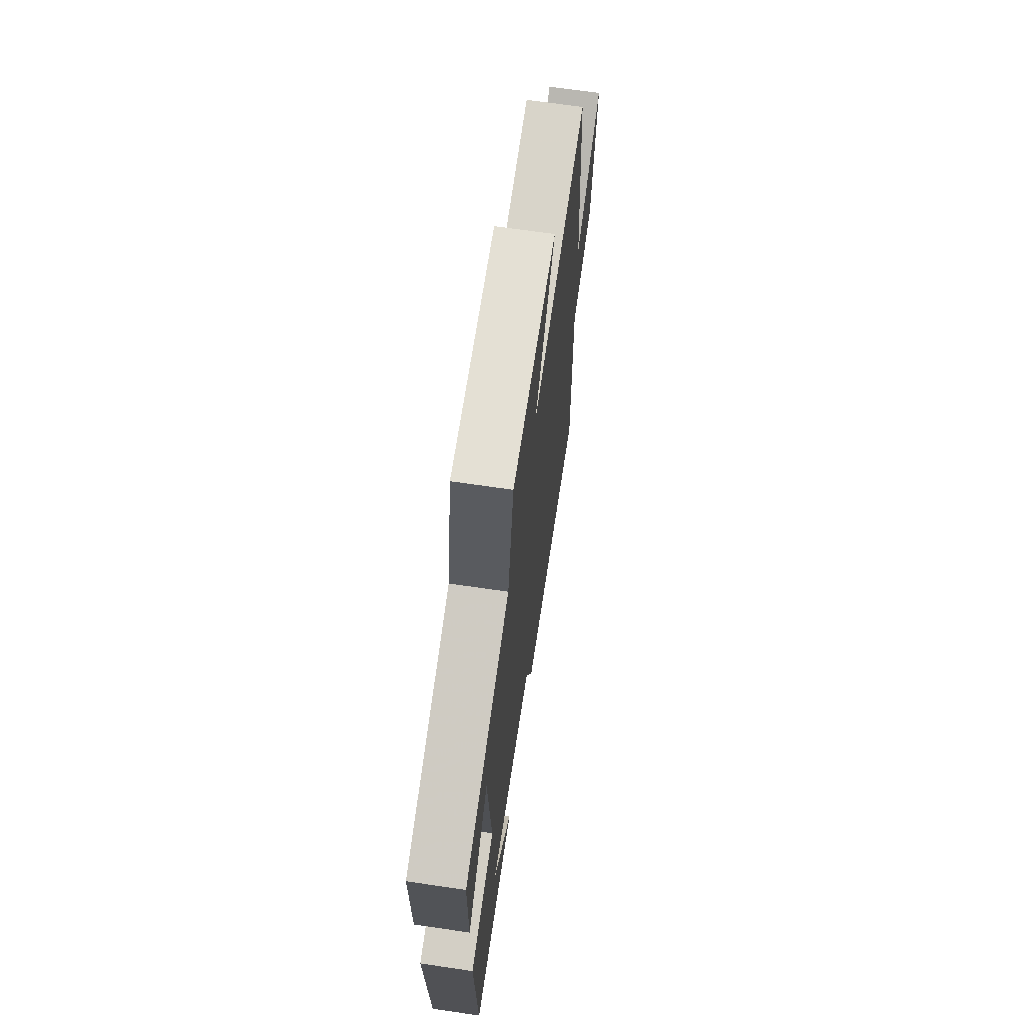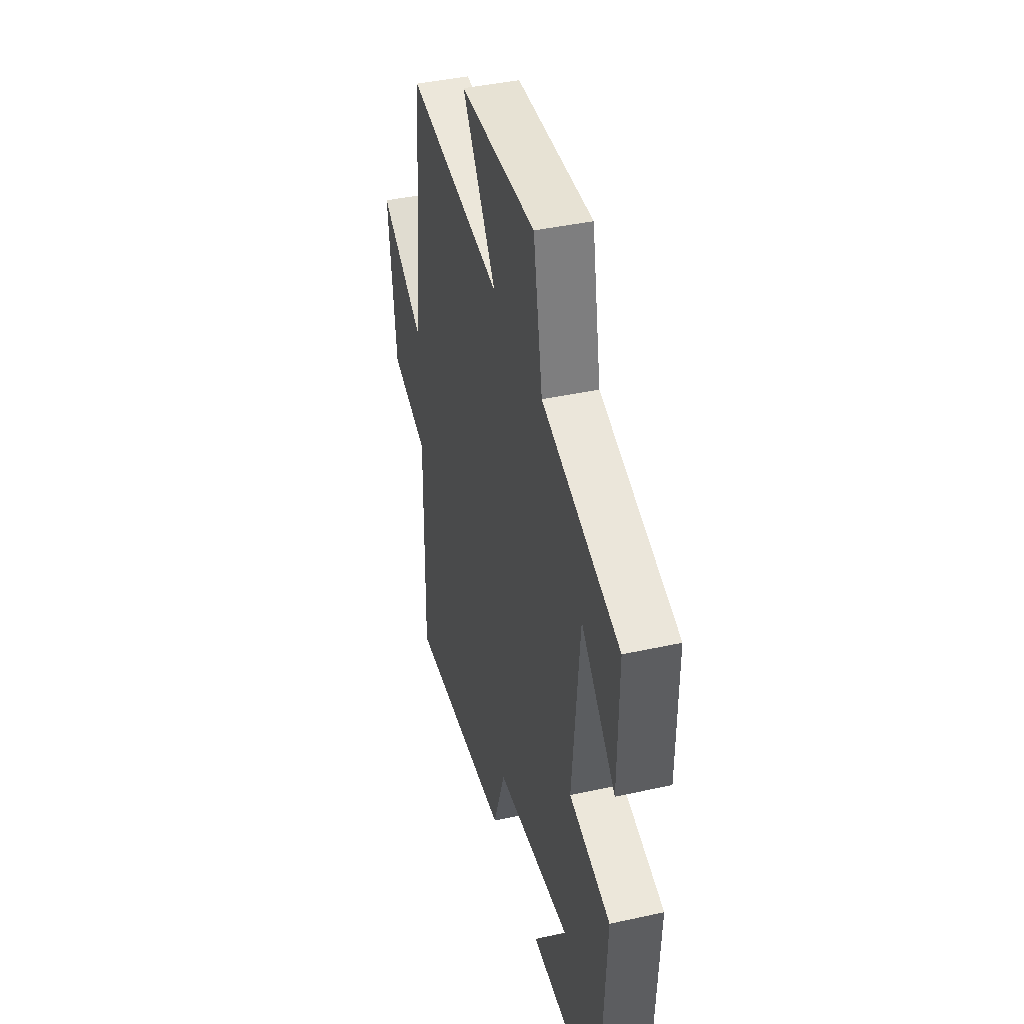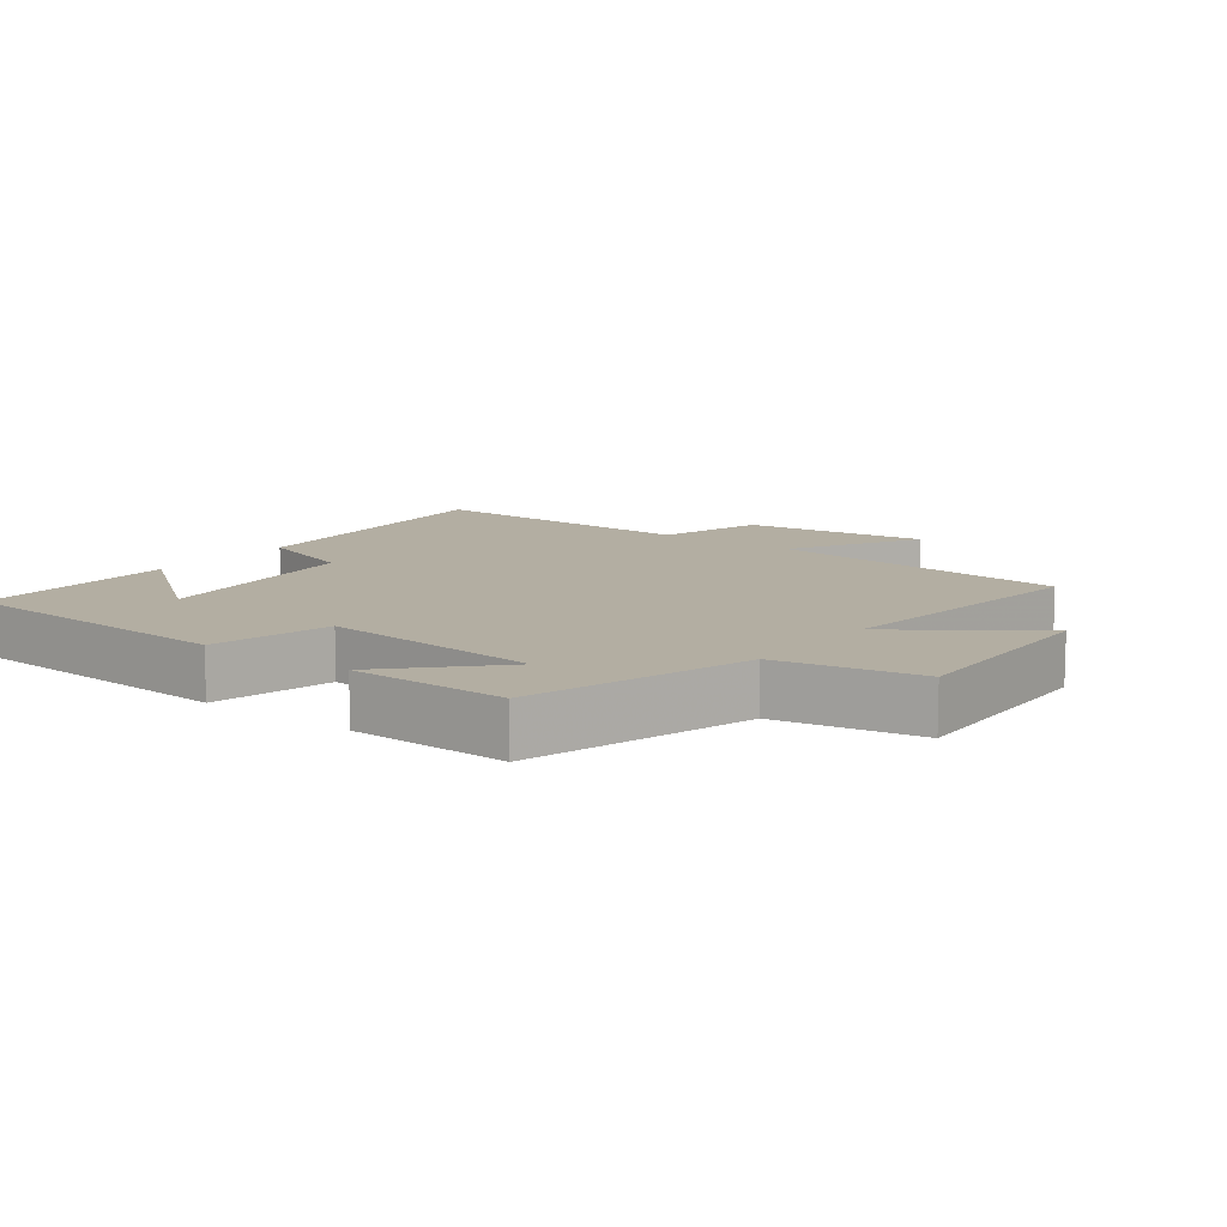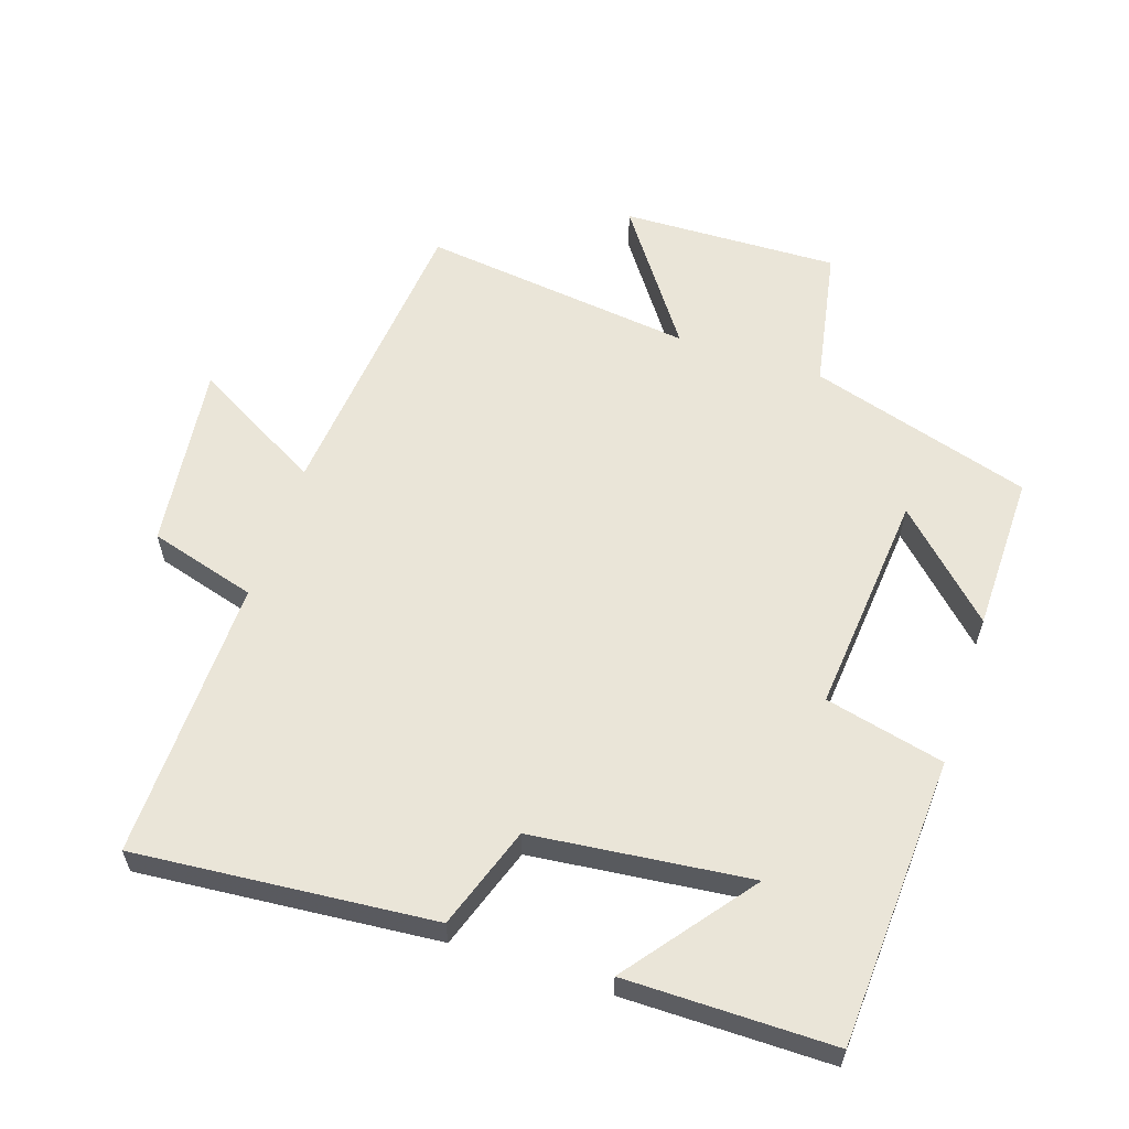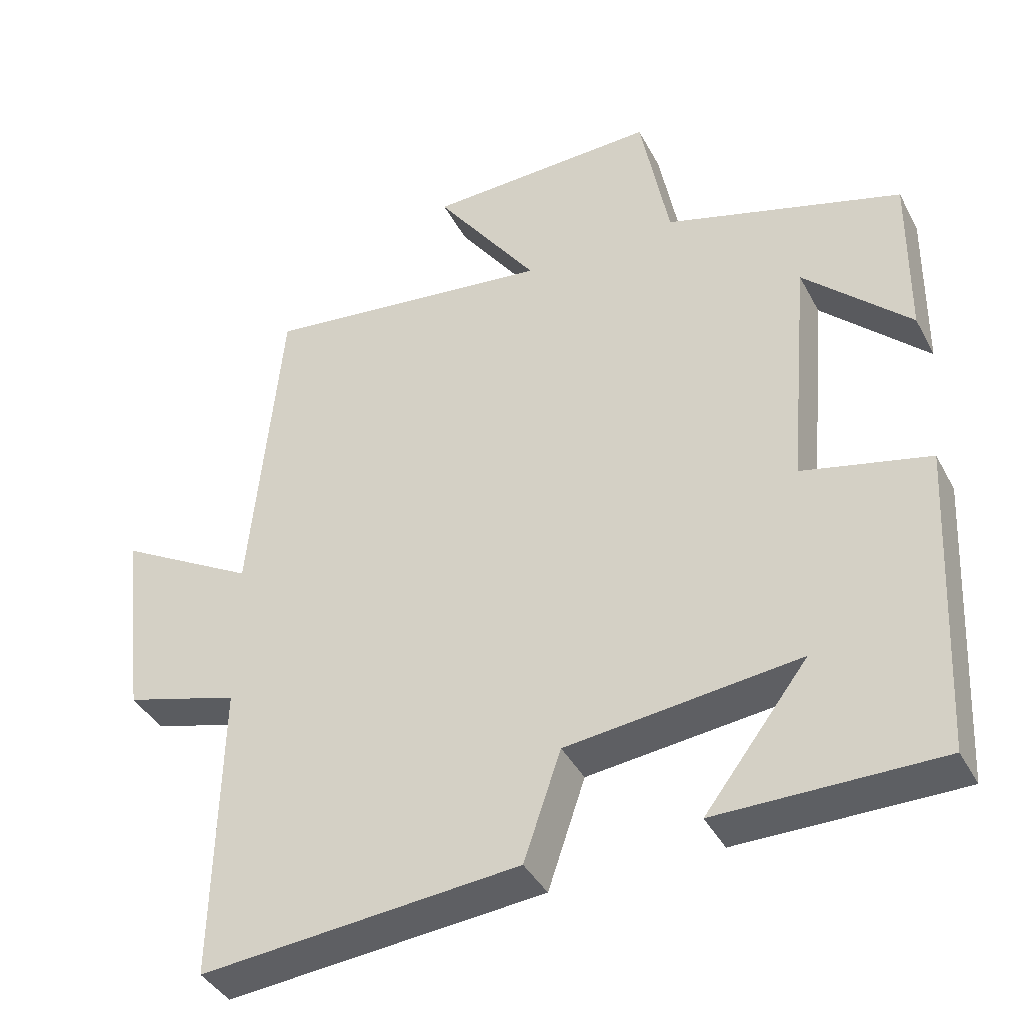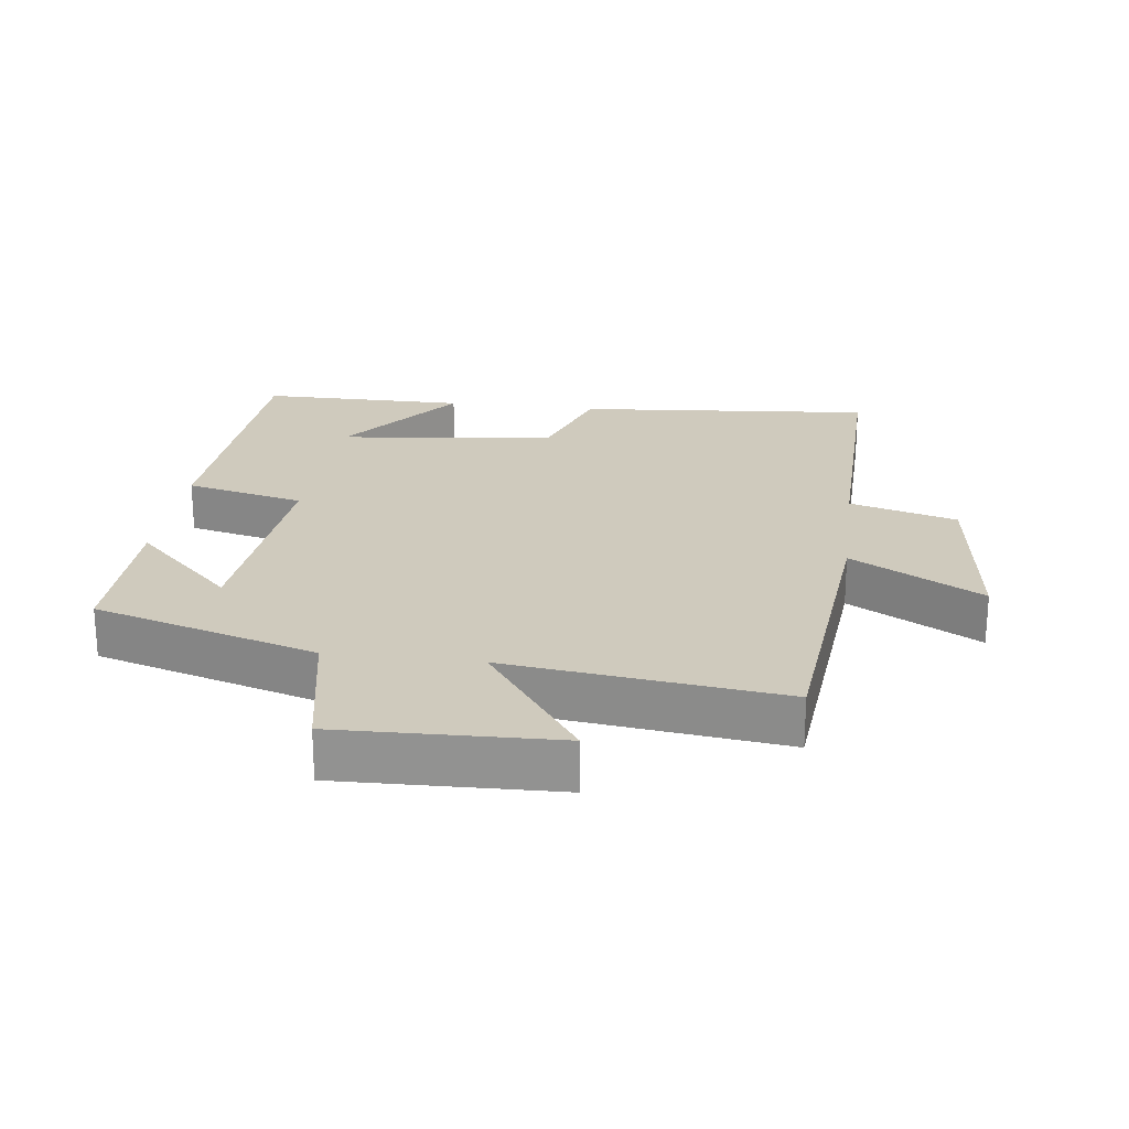
<metadata>
{"format":"obj","ext":"obj","renderer":"f3d","projection":"perspective","resolution":1024,"background":"white","views":[{"elev":67.8,"azim":-81.6,"up":"+Z"},{"elev":41.7,"azim":-104.9,"up":"+Z"},{"elev":10.8,"azim":-52.8,"up":"+Y"},{"elev":59.3,"azim":-161.6,"up":"+Y"},{"elev":-40.0,"azim":-154.2,"up":"+Z"},{"elev":22.9,"azim":7.3,"up":"+Y"}]}
</metadata>
<code>
v -0.477 0.07 -0.5
v -0.5 0.07 -0.067
v -0.322 0.07 -0.025
v -0.352 0.07 0.309
v -0.5 0.07 0.165
v -0.503 0.07 0.401
v -0.171 0.07 0.5
v -0.131 0.07 0.712
v 0.193 0.07 0.702
v 0.049 0.07 0.5
v 0.457 0.07 0.55
v 0.5 0.07 0.095
v 0.694 0.07 0.205
v 0.66 0.07 -0.073
v 0.5 0.07 -0.119
v 0.508 0.07 -0.539
v 0.064 0.07 -0.5
v 0.012 0.07 -0.348
v -0.312 0.07 -0.312
v -0.168 0.07 -0.5
v -0.477 0 -0.5
v -0.5 0 -0.067
v -0.322 0 -0.025
v -0.352 0 0.309
v -0.5 0 0.165
v -0.503 0 0.401
v -0.171 0 0.5
v -0.131 0 0.712
v 0.193 0 0.702
v 0.049 0 0.5
v 0.457 0 0.55
v 0.5 0 0.095
v 0.694 0 0.205
v 0.66 0 -0.073
v 0.5 0 -0.119
v 0.508 0 -0.539
v 0.064 0 -0.5
v 0.012 0 -0.348
v -0.312 0 -0.312
v -0.168 0 -0.5
f 19 20 1 2
f 18 19 2 3
f 15 16 17 18
f 15 18 3 4
f 12 13 14 15
f 12 15 4
f 11 12 4
f 10 11 4
f 7 8 9 10
f 7 10 4
f 4 5 6 7
f 22 21 40 39
f 23 22 39 38
f 38 37 36 35
f 24 23 38 35
f 35 34 33 32
f 24 35 32
f 24 32 31
f 24 31 30
f 30 29 28 27
f 24 30 27
f 27 26 25 24
f 1 21 22 2
f 2 22 23 3
f 3 23 24 4
f 4 24 25 5
f 5 25 26 6
f 6 26 27 7
f 7 27 28 8
f 8 28 29 9
f 9 29 30 10
f 10 30 31 11
f 11 31 32 12
f 12 32 33 13
f 13 33 34 14
f 14 34 35 15
f 15 35 36 16
f 16 36 37 17
f 17 37 38 18
f 18 38 39 19
f 19 39 40 20
f 20 40 21 1

</code>
